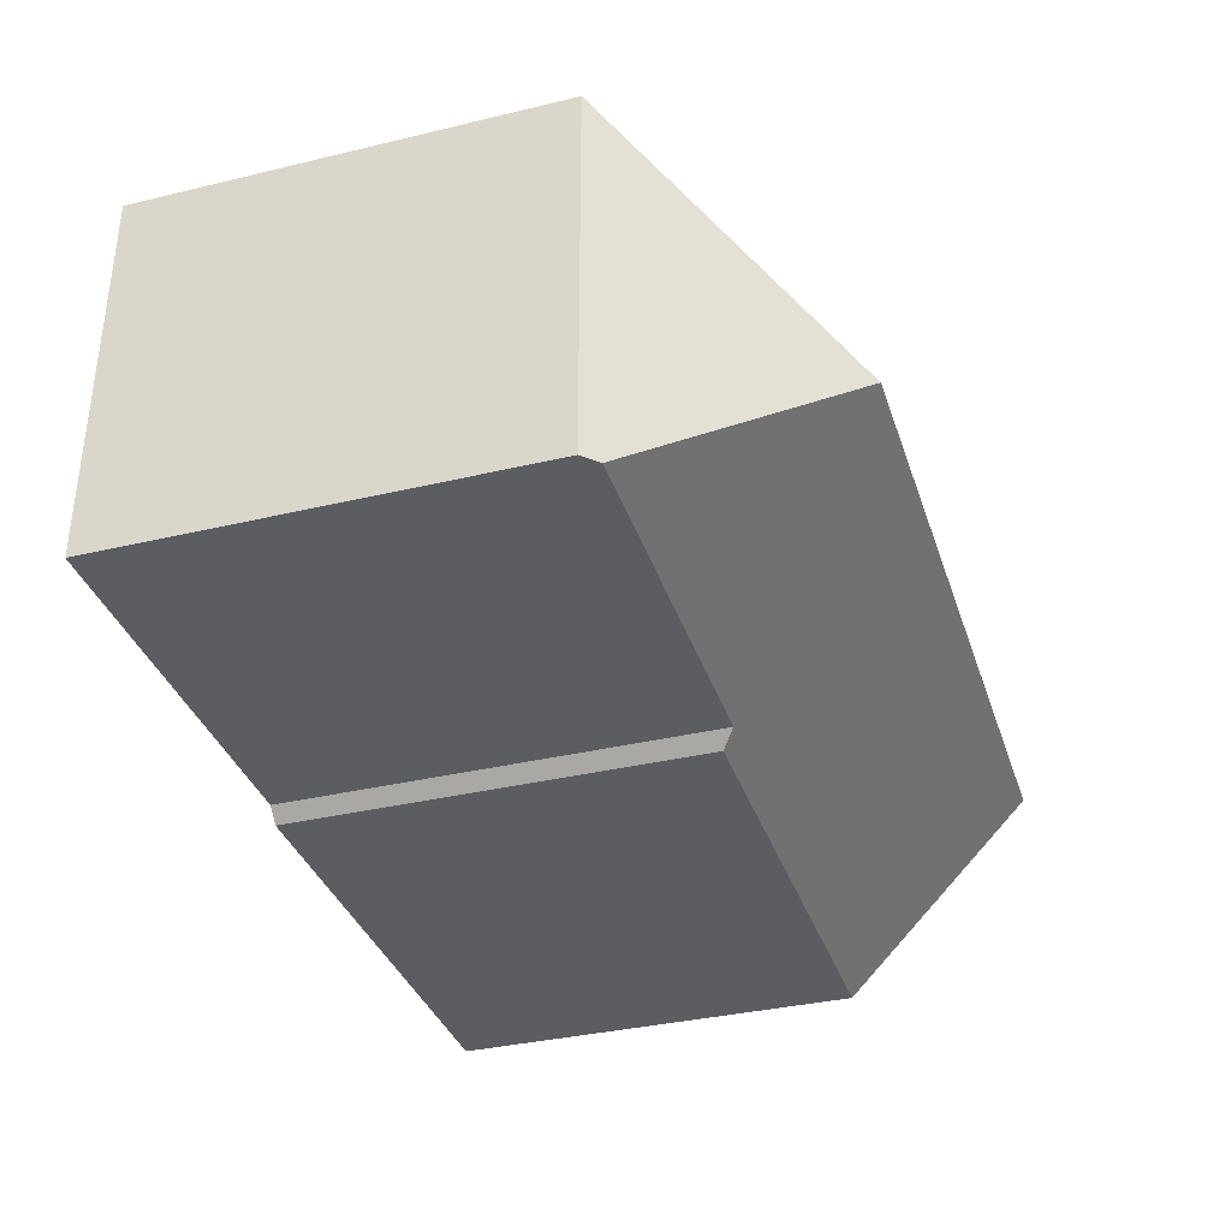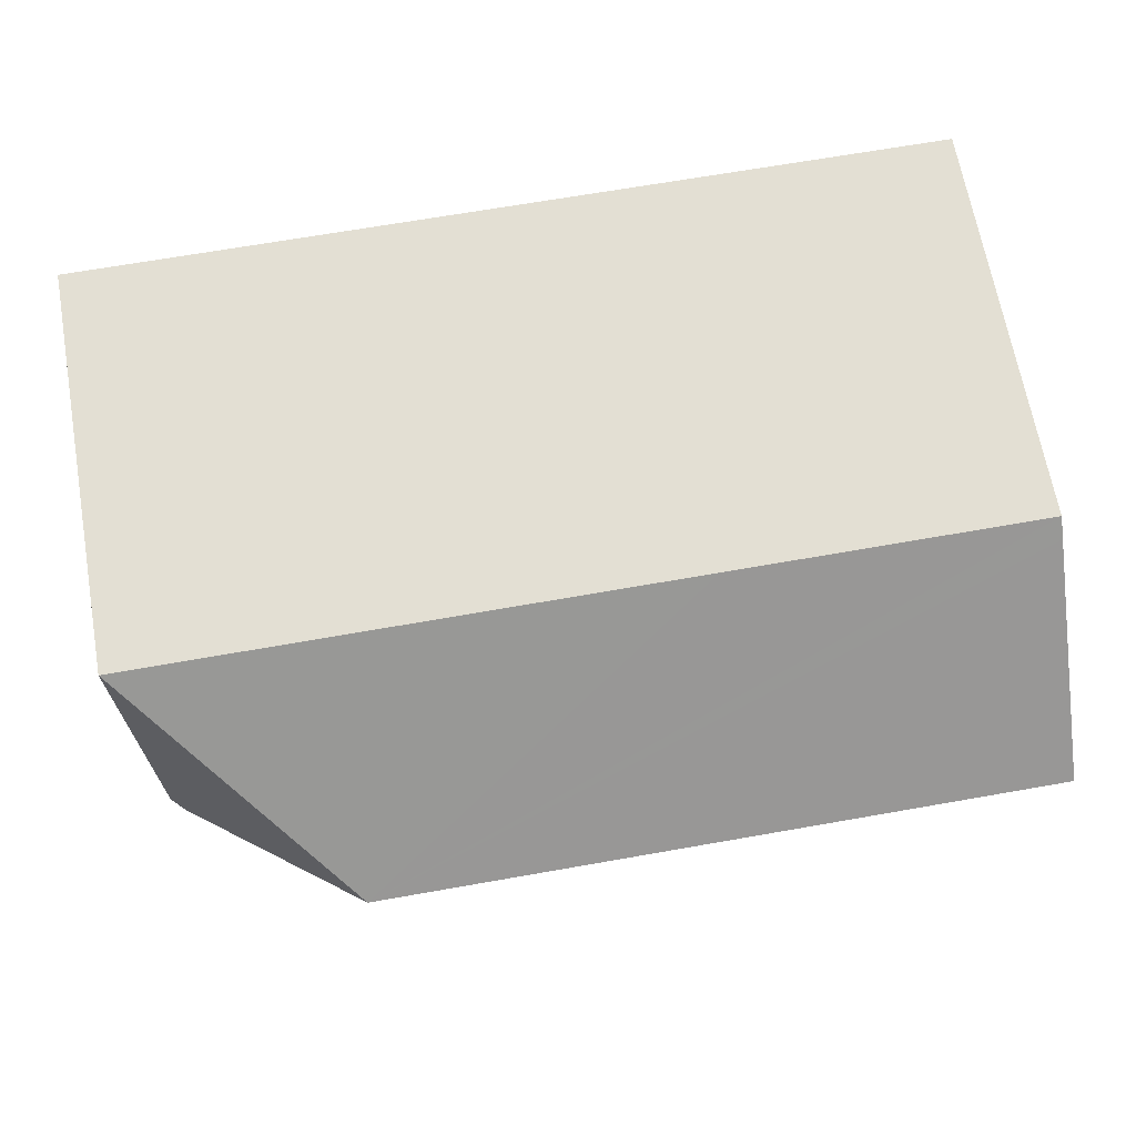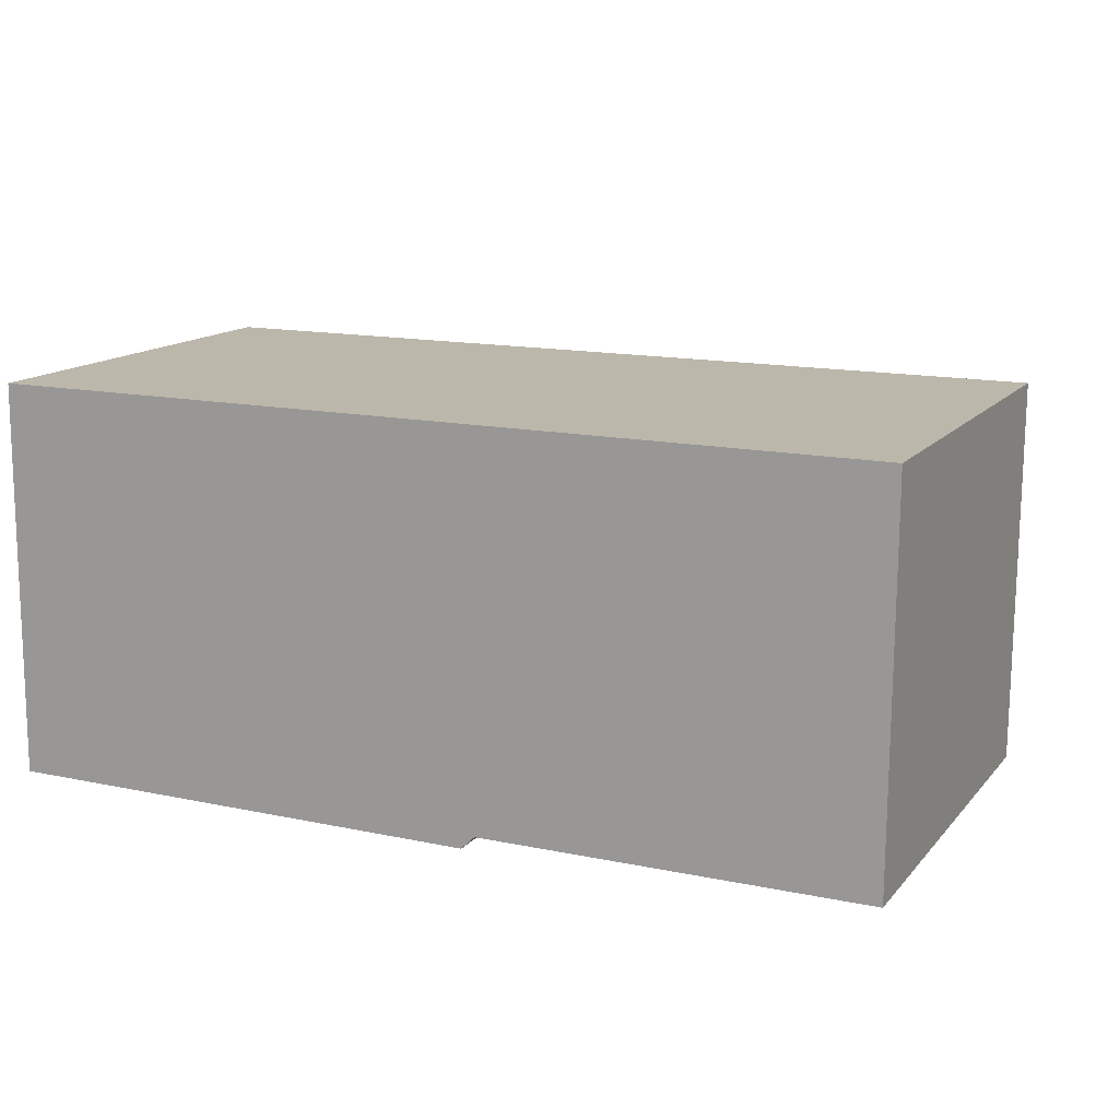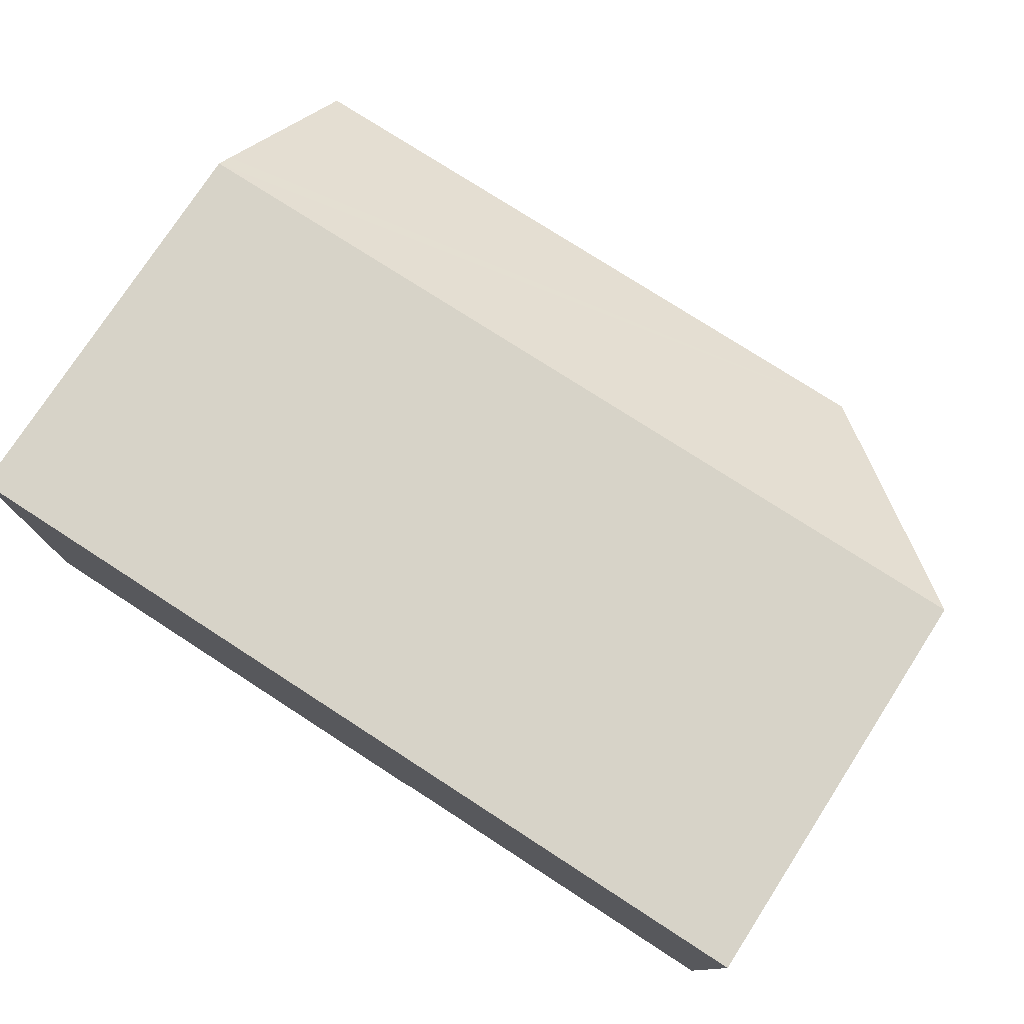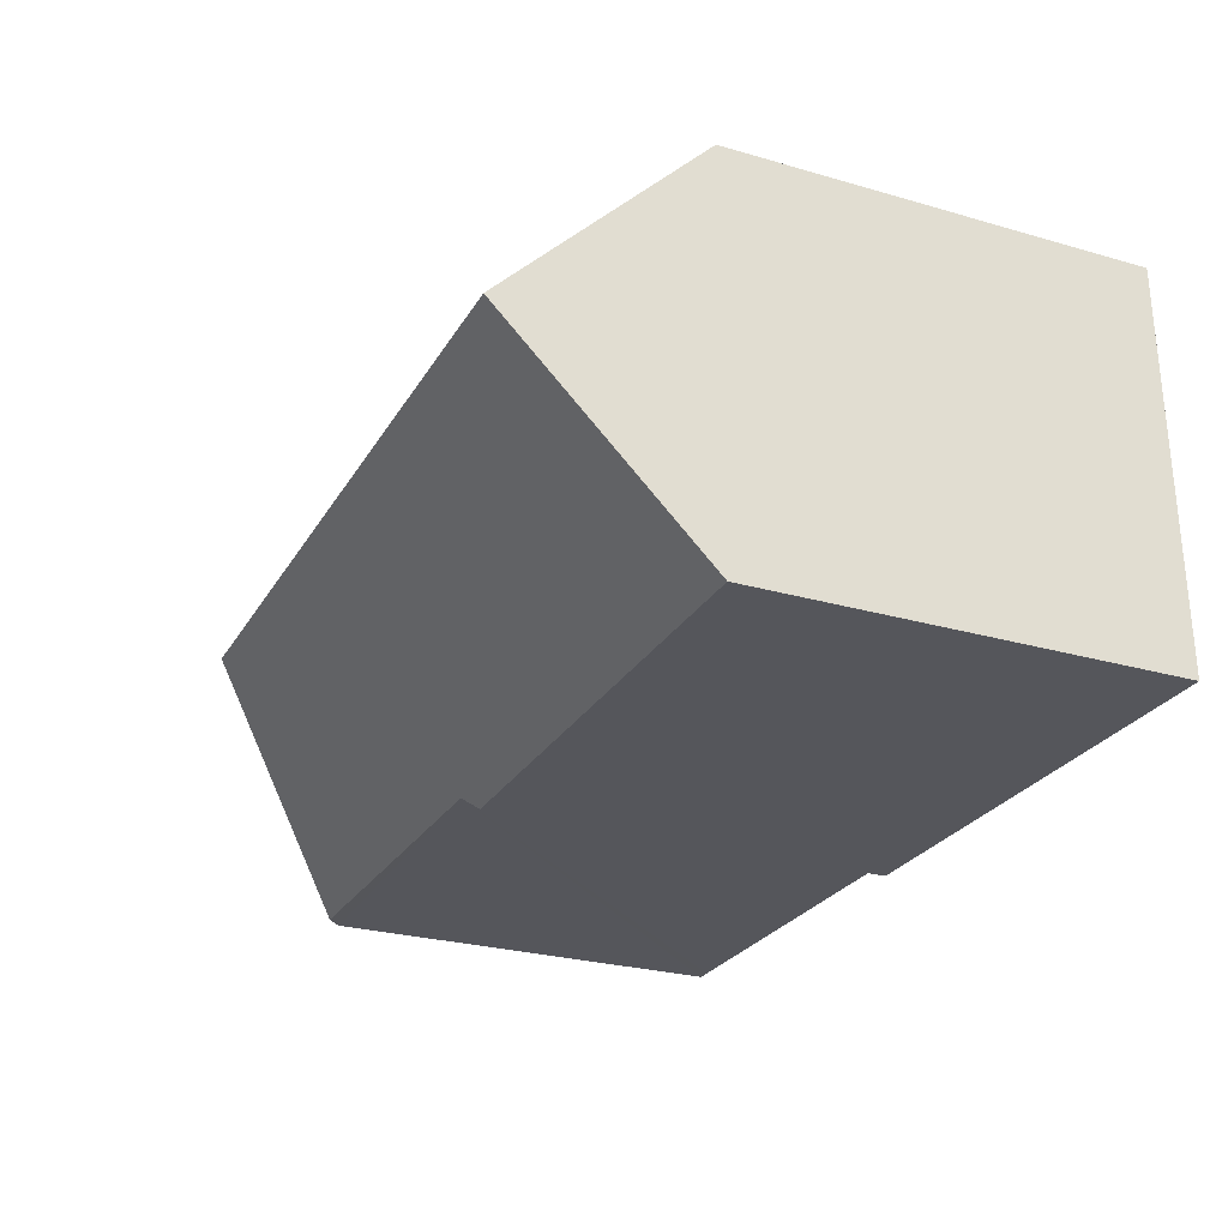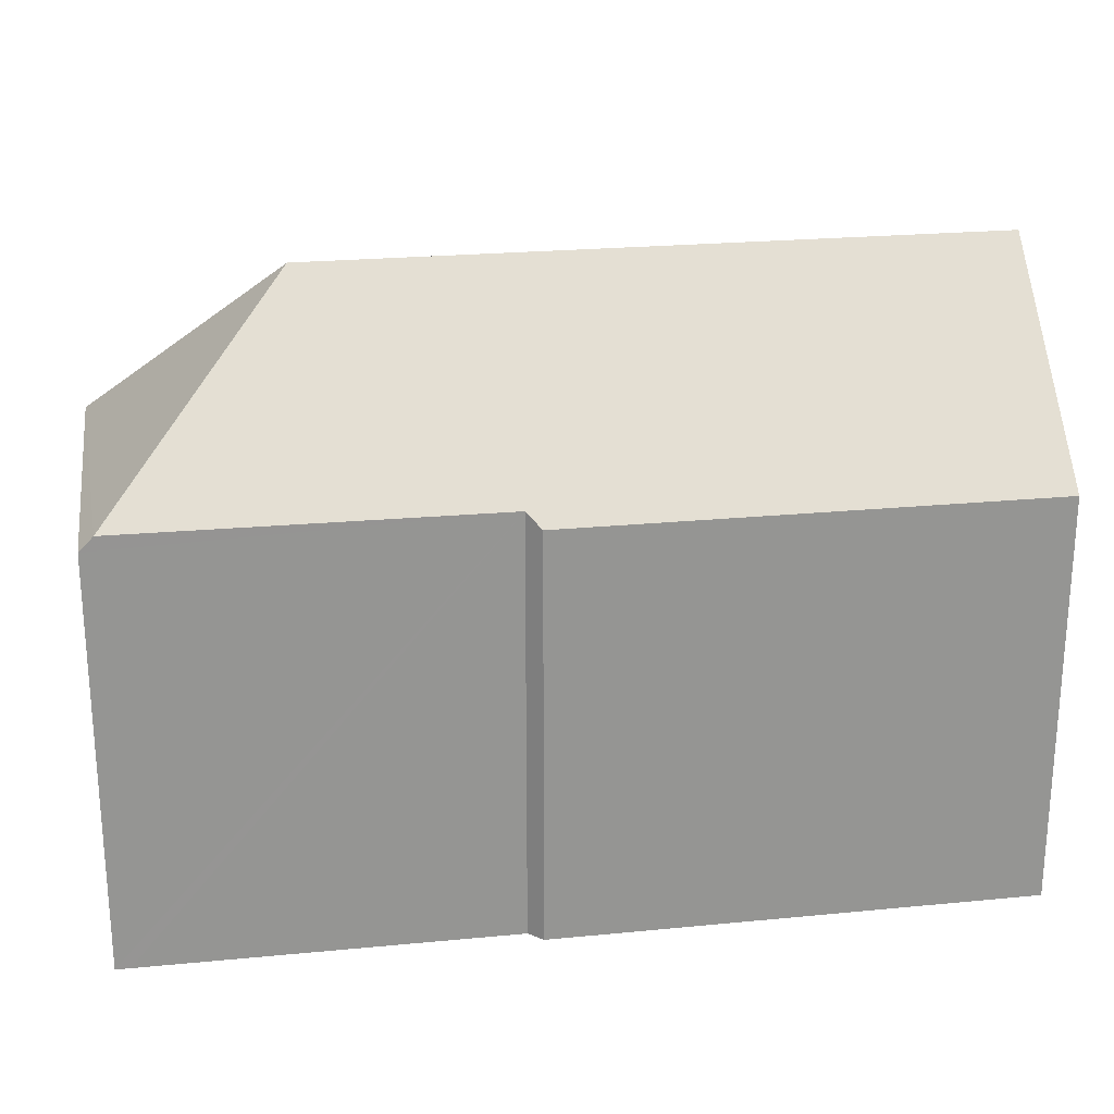
<metadata>
{"format":"obj","ext":"obj","renderer":"f3d","projection":"perspective","resolution":1024,"background":"white","views":[{"elev":-35.5,"azim":107.5,"up":"+Z"},{"elev":67.1,"azim":169.9,"up":"+Z"},{"elev":14.3,"azim":25.3,"up":"+Z"},{"elev":76.5,"azim":32.9,"up":"+Z"},{"elev":-26.4,"azim":-114.4,"up":"+Z"},{"elev":23.0,"azim":170.5,"up":"+Y"}]}
</metadata>
<code>
v  18.17 16.05 5.204
v  22.95 11.32 0.423
v  22.89 11.32 0.423
v  23.37 10.95 10.38
v  23.32 10.94 0.426
v  13.23 11.29 0.373
v  0.048 16.07 5.172
v  12.87 10.94 0.017
v  0 10.96 6.71e-16
v  0.093 11.37 9.933
v  0.098 10.94 10.37
v  8.518 10.94 10.37
v  14.13 10.94 10.37
v  0.098 -6.348e-16 10.37
v  8.518 -6.35e-16 10.37
v  14.13 -6.352e-16 10.37
v  23.37 -6.355e-16 10.38
v  23.32 -2.608e-17 0.426
v  22.95 -2.59e-17 0.423
v  13.23 -2.284e-17 0.373
v  22.89 -2.59e-17 0.423
v  0 0 0
v  12.87 -1.041e-18 0.017
v  0.048 -3.167e-16 5.172
v  0.093 -6.082e-16 9.933
g defaultobject
f 1 2 3
f 2 4 5
f 4 2 1
f 6 1 3
f 1 6 7
f 7 6 8
f 7 8 9
f 10 1 7
f 1 10 11
f 1 11 12
f 1 12 13
f 1 13 4
f 14 12 11
f 12 14 13
f 13 14 15
f 13 15 4
f 4 15 16
f 4 16 17
f 17 5 4
f 5 17 18
f 5 3 2
f 3 5 6
f 6 5 18
f 6 18 19
f 6 19 20
f 20 19 21
f 8 22 9
f 22 8 23
f 20 8 6
f 8 20 23
f 9 10 7
f 10 9 22
f 10 22 11
f 11 22 24
f 11 24 14
f 14 24 25
f 16 18 17
f 18 16 19
f 19 16 21
f 21 16 20
f 20 16 15
f 20 15 23
f 23 15 22
f 22 15 14
f 22 14 25
f 22 25 24

</code>
